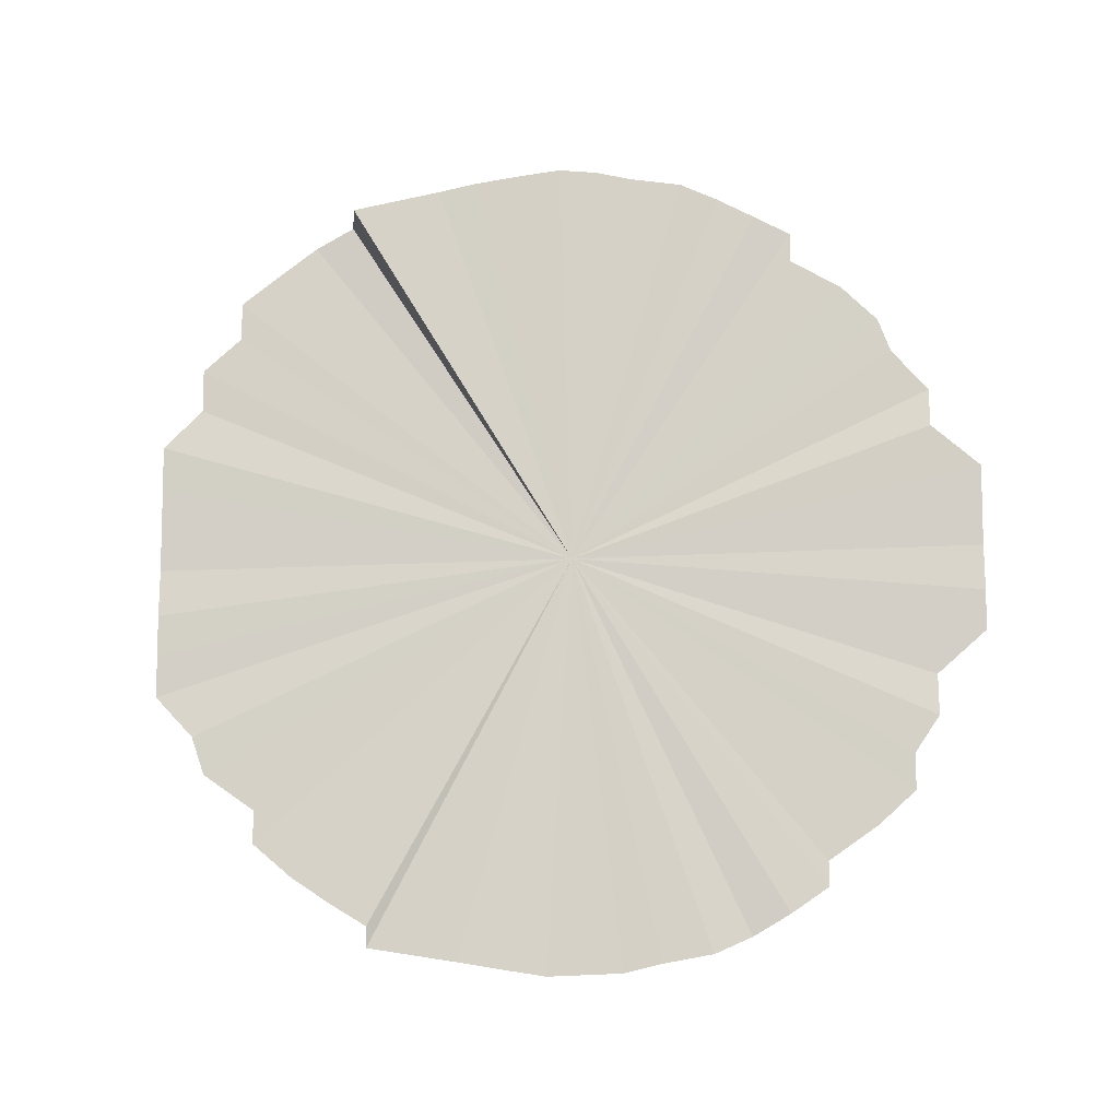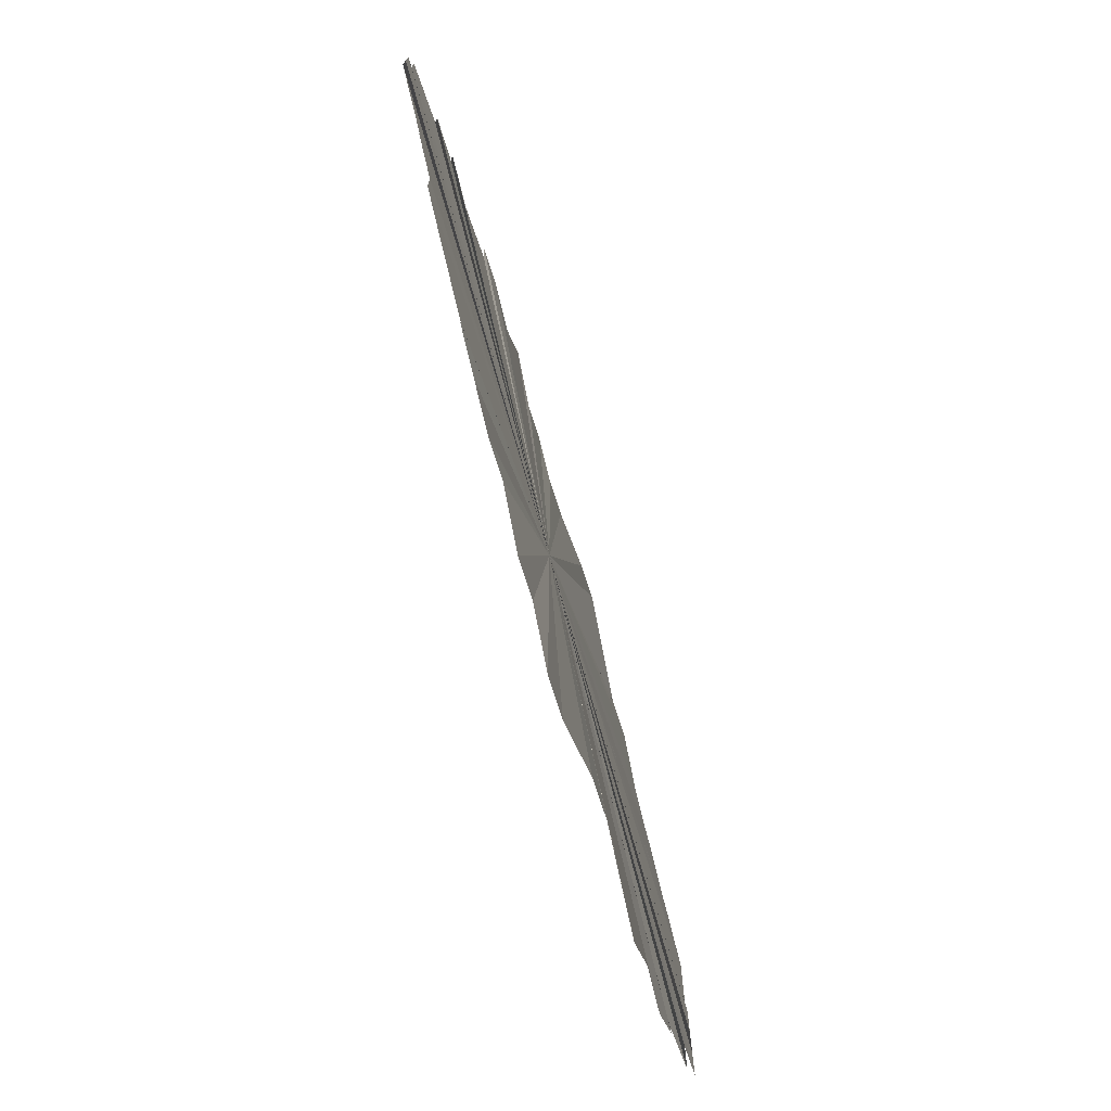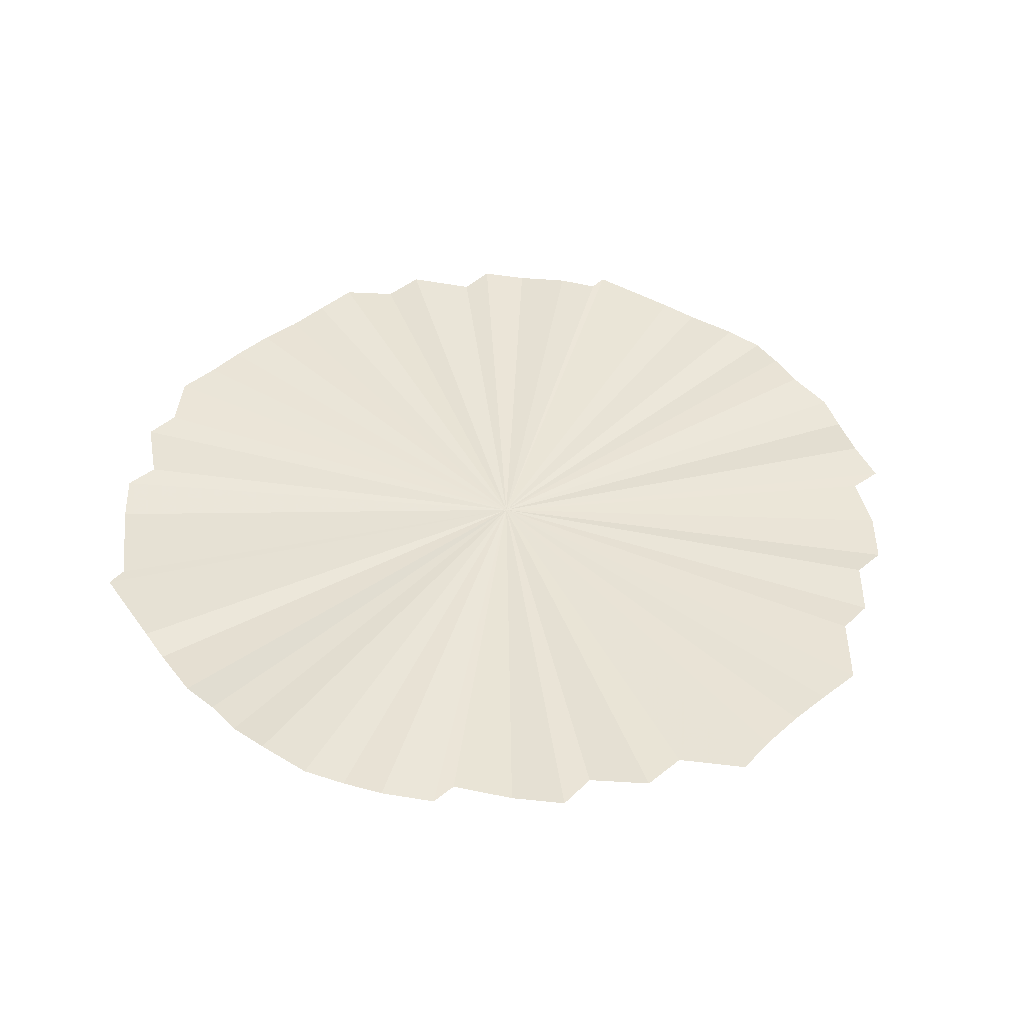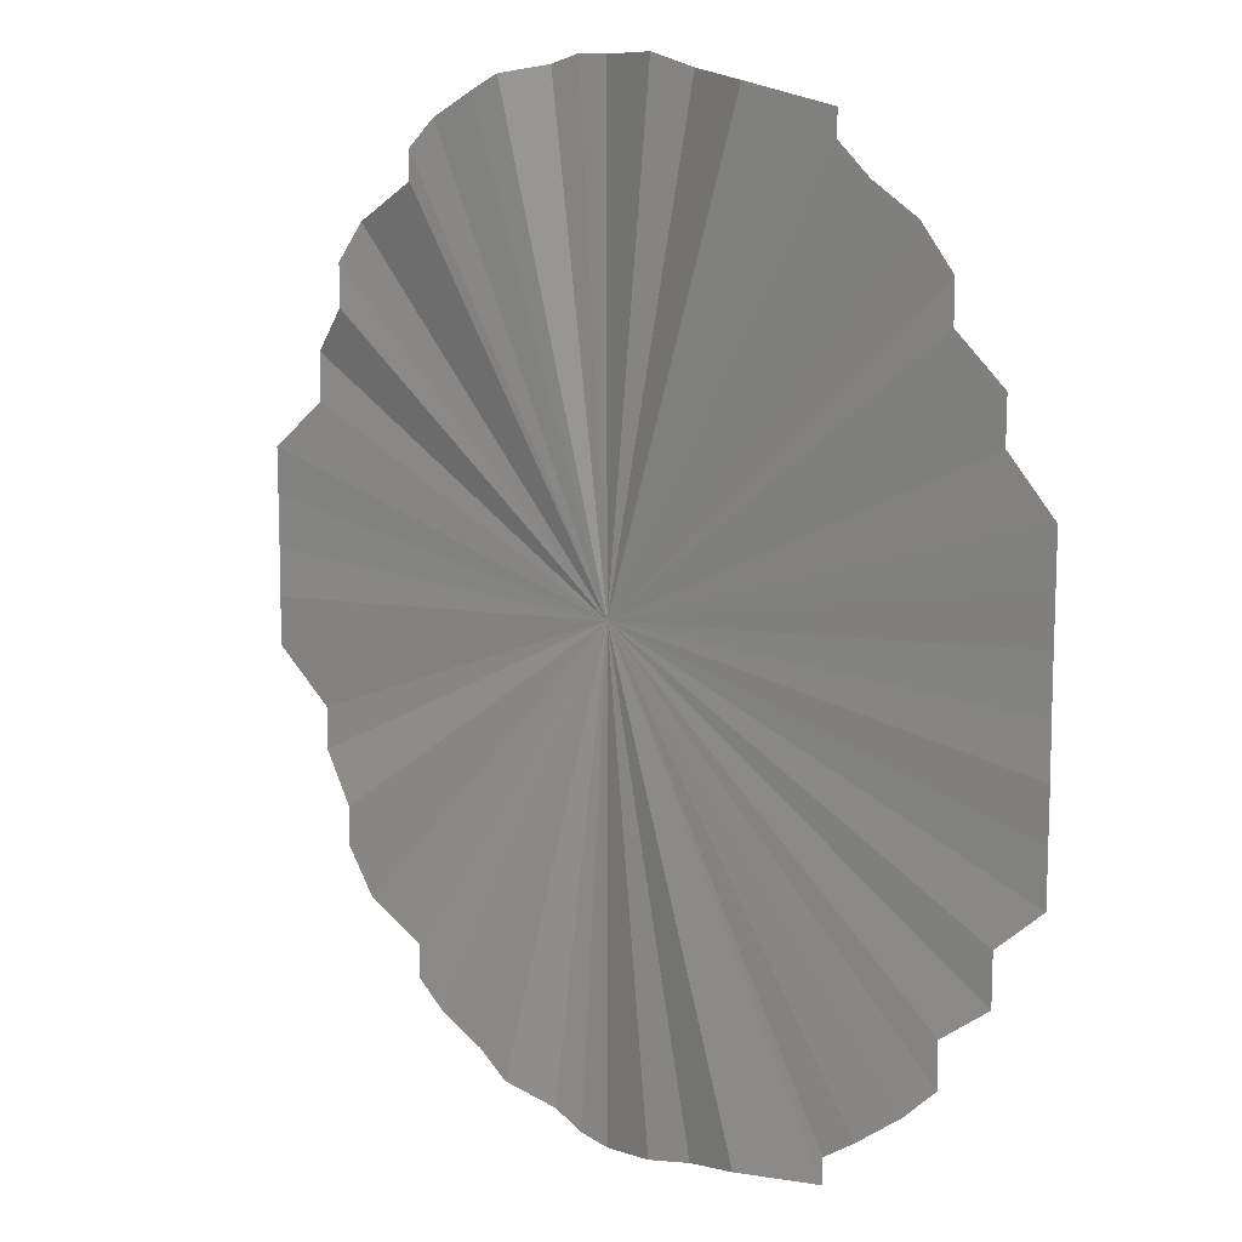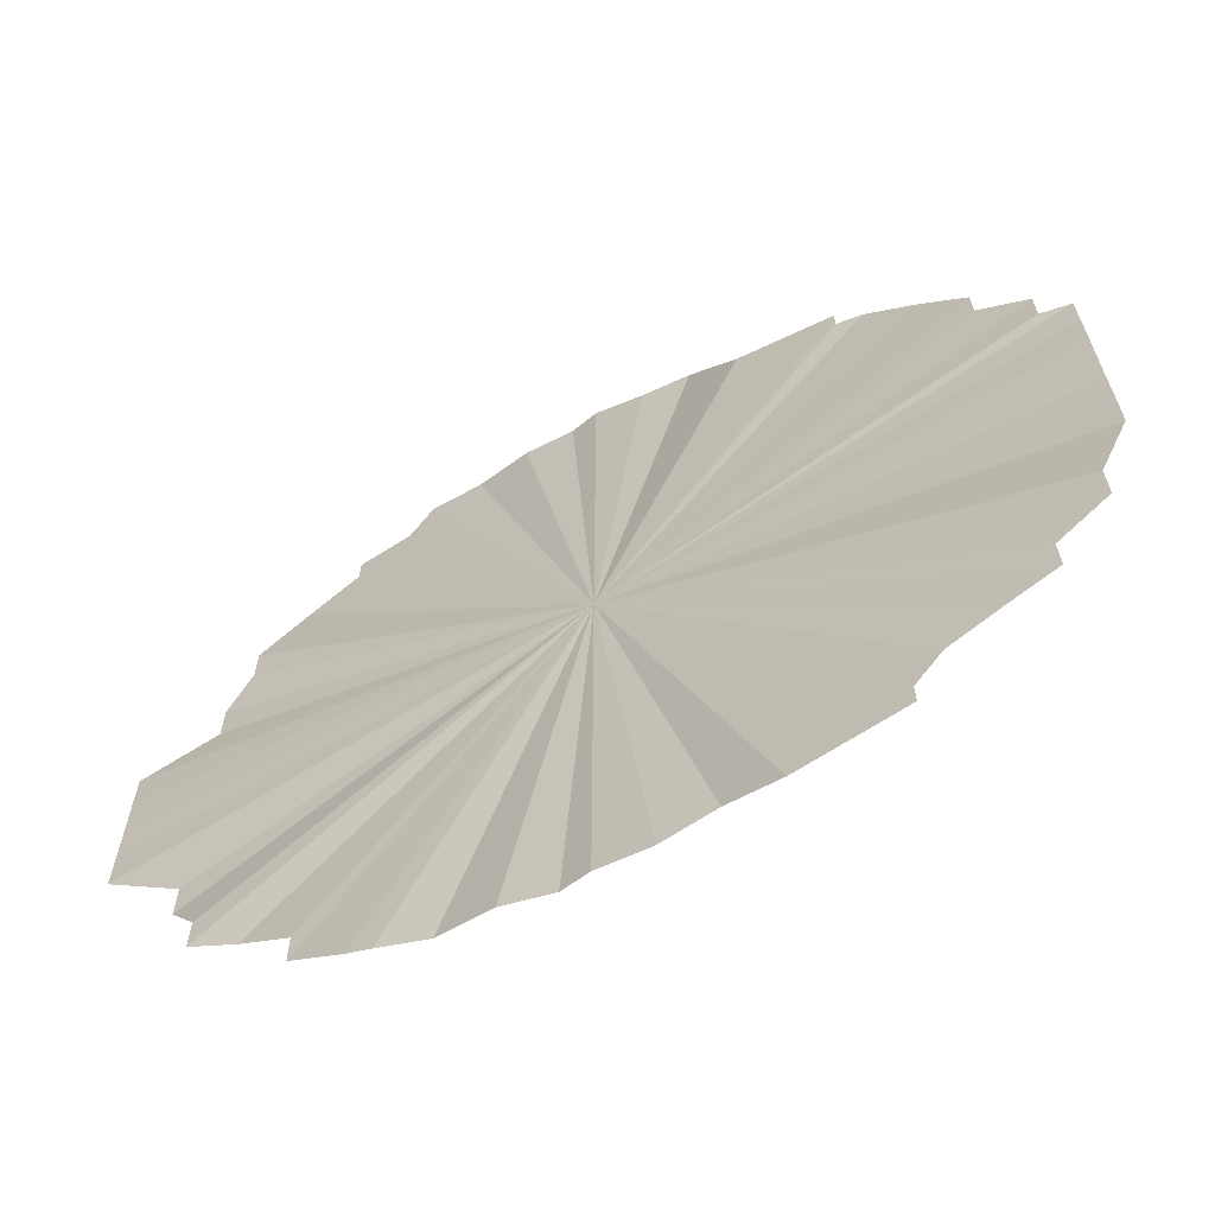
<metadata>
{"format":"obj","ext":"obj","renderer":"f3d","projection":"perspective","resolution":1024,"background":"white","views":[{"elev":78.8,"azim":-1.8,"up":"+Y"},{"elev":-79.7,"azim":105.8,"up":"+Z"},{"elev":43.7,"azim":45.9,"up":"+Y"},{"elev":11.7,"azim":-132.1,"up":"+Z"},{"elev":-65.9,"azim":-152.1,"up":"+Z"}]}
</metadata>
<code>
v 354 214.1 21.73
v 354 214.1 21.73
v 354 214.1 21.73
v 354 214.1 21.73
v 354 214.1 21.73
v 354 214.1 21.73
v 354 214.1 21.73
v 354 214.1 21.73
v 354 214.1 21.73
v 354 214.1 21.73
v 354 214.1 21.73
v 354 214.1 21.73
v 354 214.1 21.73
v 354 214.1 21.73
v 354 214.1 21.73
v 354 214.1 21.73
v 354 214.1 21.73
v 354 214.1 21.73
v 354 214.1 21.73
v 354 214.1 21.73
v 354 214.1 21.73
v 354 214.1 21.73
v 354 214.1 21.73
v 354 214.1 21.72
v 354 214.1 21.72
v 354 214.1 21.72
v 354 214.1 21.72
v 354 214.1 21.72
v 354 214.1 21.72
v 354 214.1 21.72
v 354 214.1 21.72
v 354 214.1 21.72
v 354 214.1 21.72
v 354 214.1 21.72
v 354 214.1 21.72
v 354 214.1 21.72
v 354 214.1 21.72
v 354 214.1 21.72
v 354 214.1 21.72
v 354 214.1 21.72
v 354 214.1 21.72
v 354 214.1 21.73
v 354 214.1 21.73
v 354 214.1 21.72
v 354 214.1 21.73
v 354 214.1 21.73
v 354 214.1 21.73
v 354 214.1 21.73
v 354 214.1 21.73
v 354 214.1 21.73
v 354 214.1 21.73
v 354 214.1 21.73
v 354 214.1 21.73
v 354 214.1 21.73
v 354 214.1 21.73
v 354 214.1 21.73
v 354 214.1 21.73
v 354 214.1 21.73
v 354 214.1 21.73
v 354 214.1 21.73
v 354 214.1 21.73
f 1 2 3
f 3 2 4
f 3 4 5
f 6 7 3
f 3 7 8
f 3 8 1
f 9 10 3
f 3 10 11
f 3 11 6
f 12 13 3
f 3 13 14
f 3 14 9
f 15 16 3
f 3 16 17
f 3 17 12
f 18 19 3
f 3 19 20
f 3 20 15
f 21 22 3
f 3 22 23
f 3 23 18
f 24 25 3
f 3 25 26
f 3 26 21
f 27 28 3
f 3 28 29
f 3 29 24
f 30 31 3
f 3 31 32
f 3 32 27
f 33 34 3
f 3 34 35
f 3 35 30
f 36 37 3
f 3 37 38
f 3 38 33
f 39 40 3
f 3 40 41
f 3 41 36
f 42 43 3
f 3 43 44
f 3 44 39
f 45 46 3
f 3 46 47
f 3 47 42
f 48 49 3
f 3 49 50
f 3 50 45
f 51 52 3
f 3 52 53
f 3 53 48
f 54 55 3
f 3 55 56
f 3 56 51
f 57 58 3
f 3 58 59
f 3 59 54
f 5 60 3
f 3 60 61
f 3 61 57
f 60 5 3
f 3 5 4
f 3 4 2
f 58 57 3
f 3 57 61
f 3 61 60
f 55 54 3
f 3 54 59
f 3 59 58
f 52 51 3
f 3 51 56
f 3 56 55
f 49 48 3
f 3 48 53
f 3 53 52
f 46 45 3
f 3 45 50
f 3 50 49
f 43 42 3
f 3 42 47
f 3 47 46
f 40 39 3
f 3 39 44
f 3 44 43
f 37 36 3
f 3 36 41
f 3 41 40
f 34 33 3
f 3 33 38
f 3 38 37
f 31 30 3
f 3 30 35
f 3 35 34
f 28 27 3
f 3 27 32
f 3 32 31
f 25 24 3
f 3 24 29
f 3 29 28
f 22 21 3
f 3 21 26
f 3 26 25
f 19 18 3
f 3 18 23
f 3 23 22
f 16 15 3
f 3 15 20
f 3 20 19
f 13 12 3
f 3 12 17
f 3 17 16
f 10 9 3
f 3 9 14
f 3 14 13
f 7 6 3
f 3 6 11
f 3 11 10
f 2 1 3
f 3 1 8
f 3 8 7

</code>
